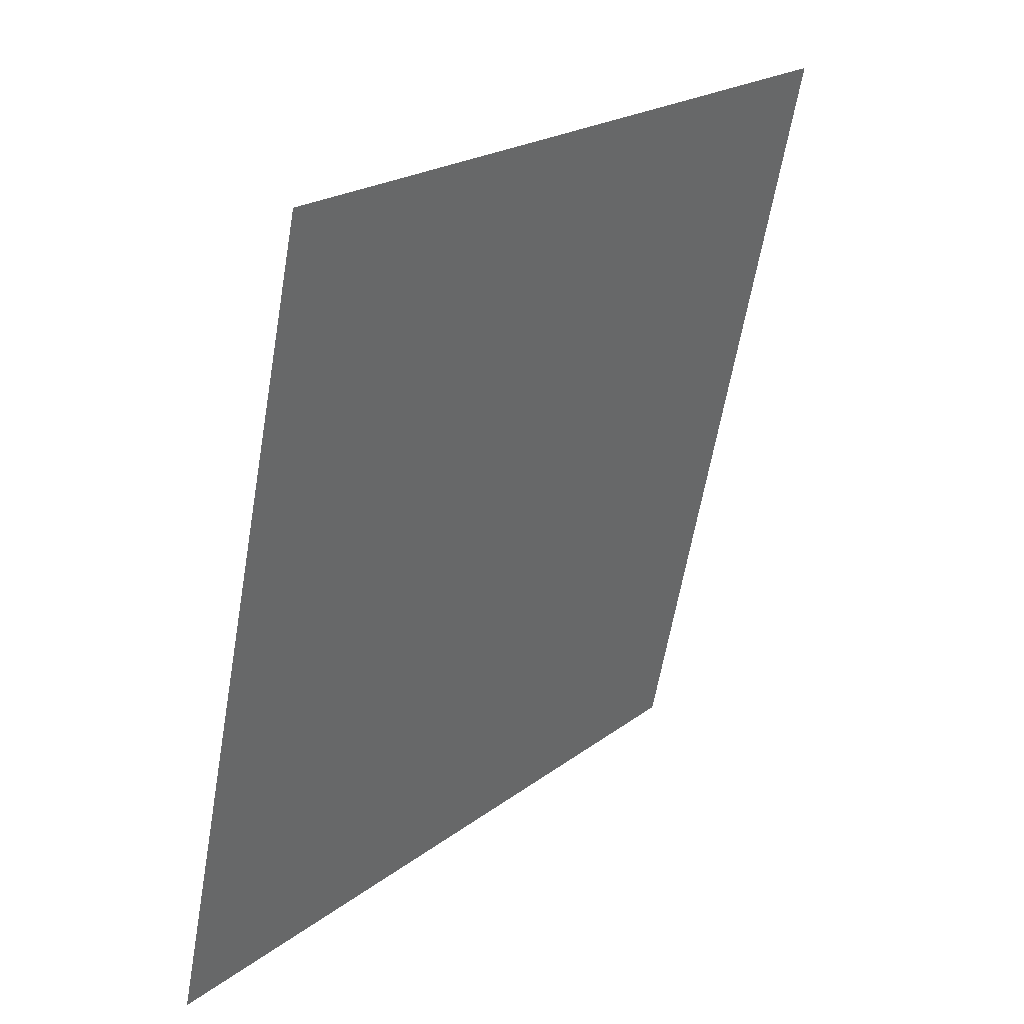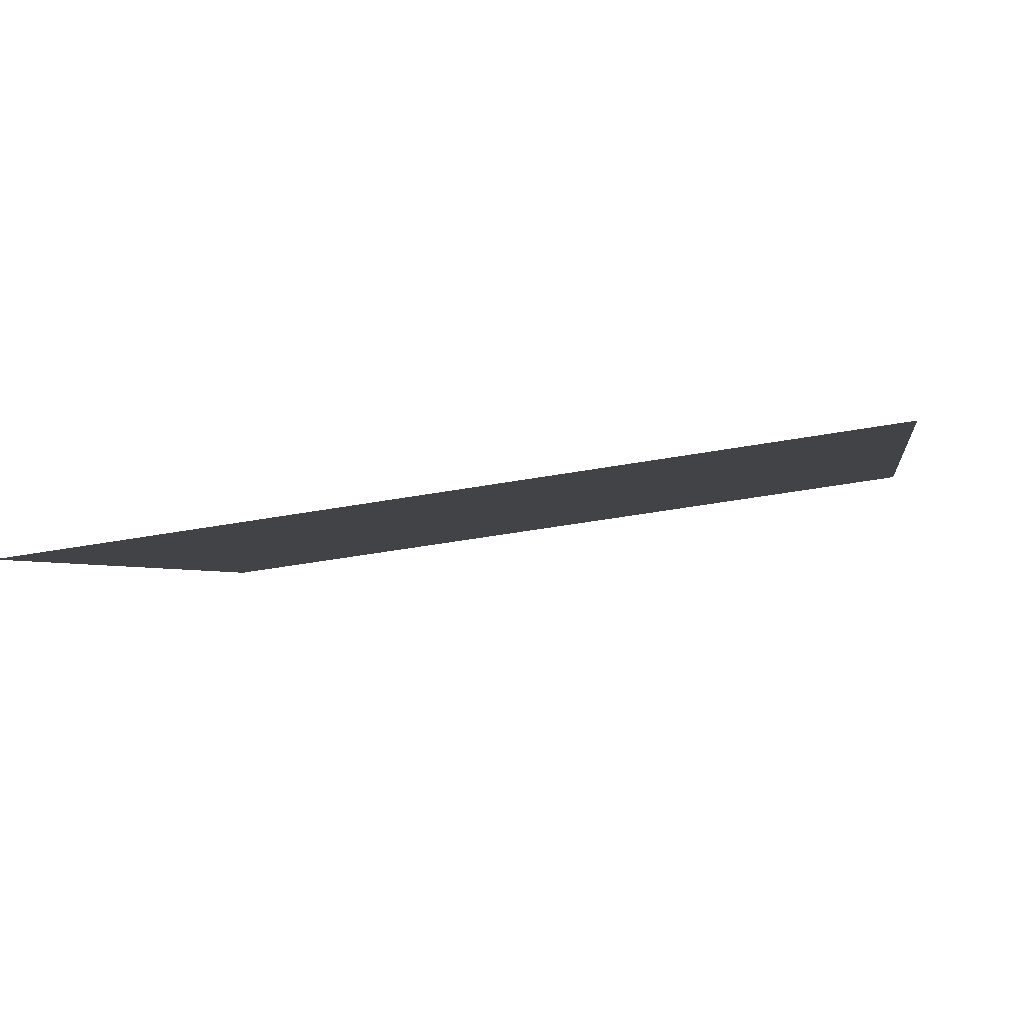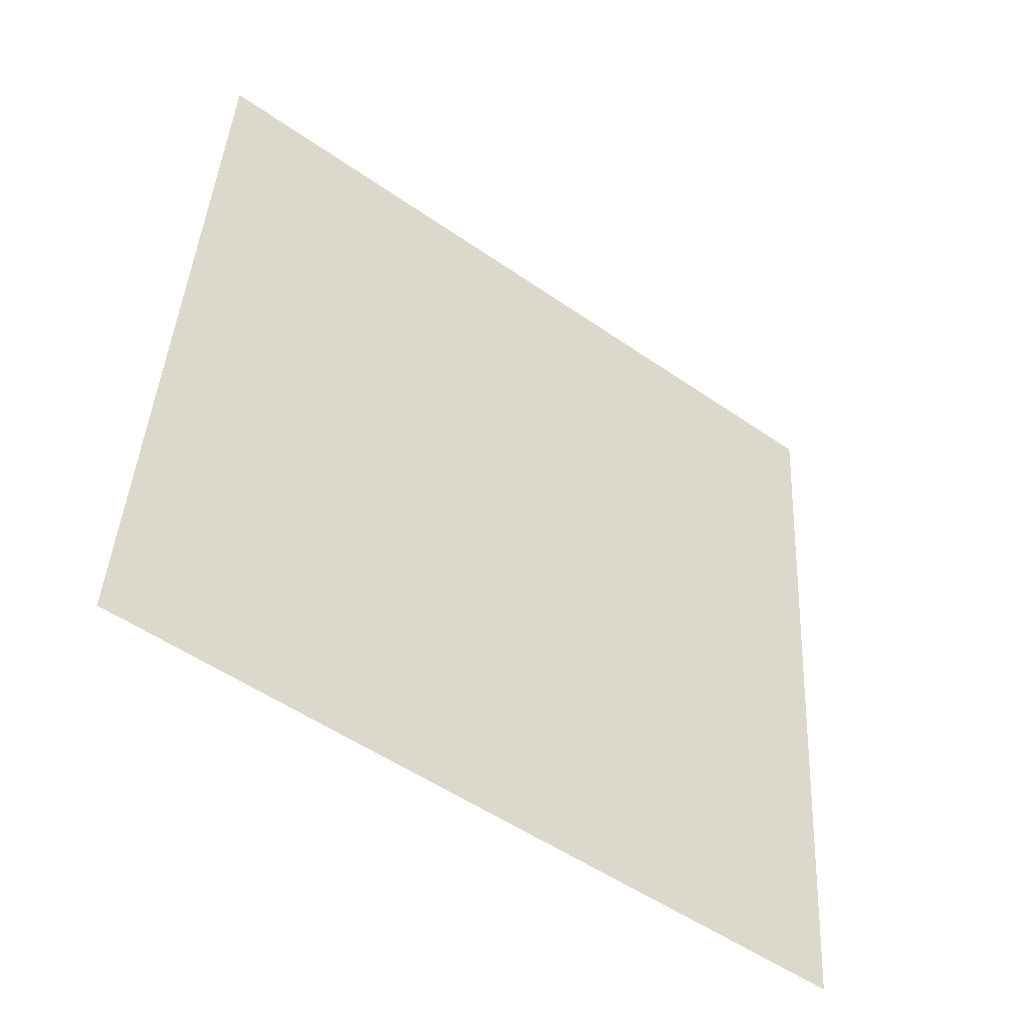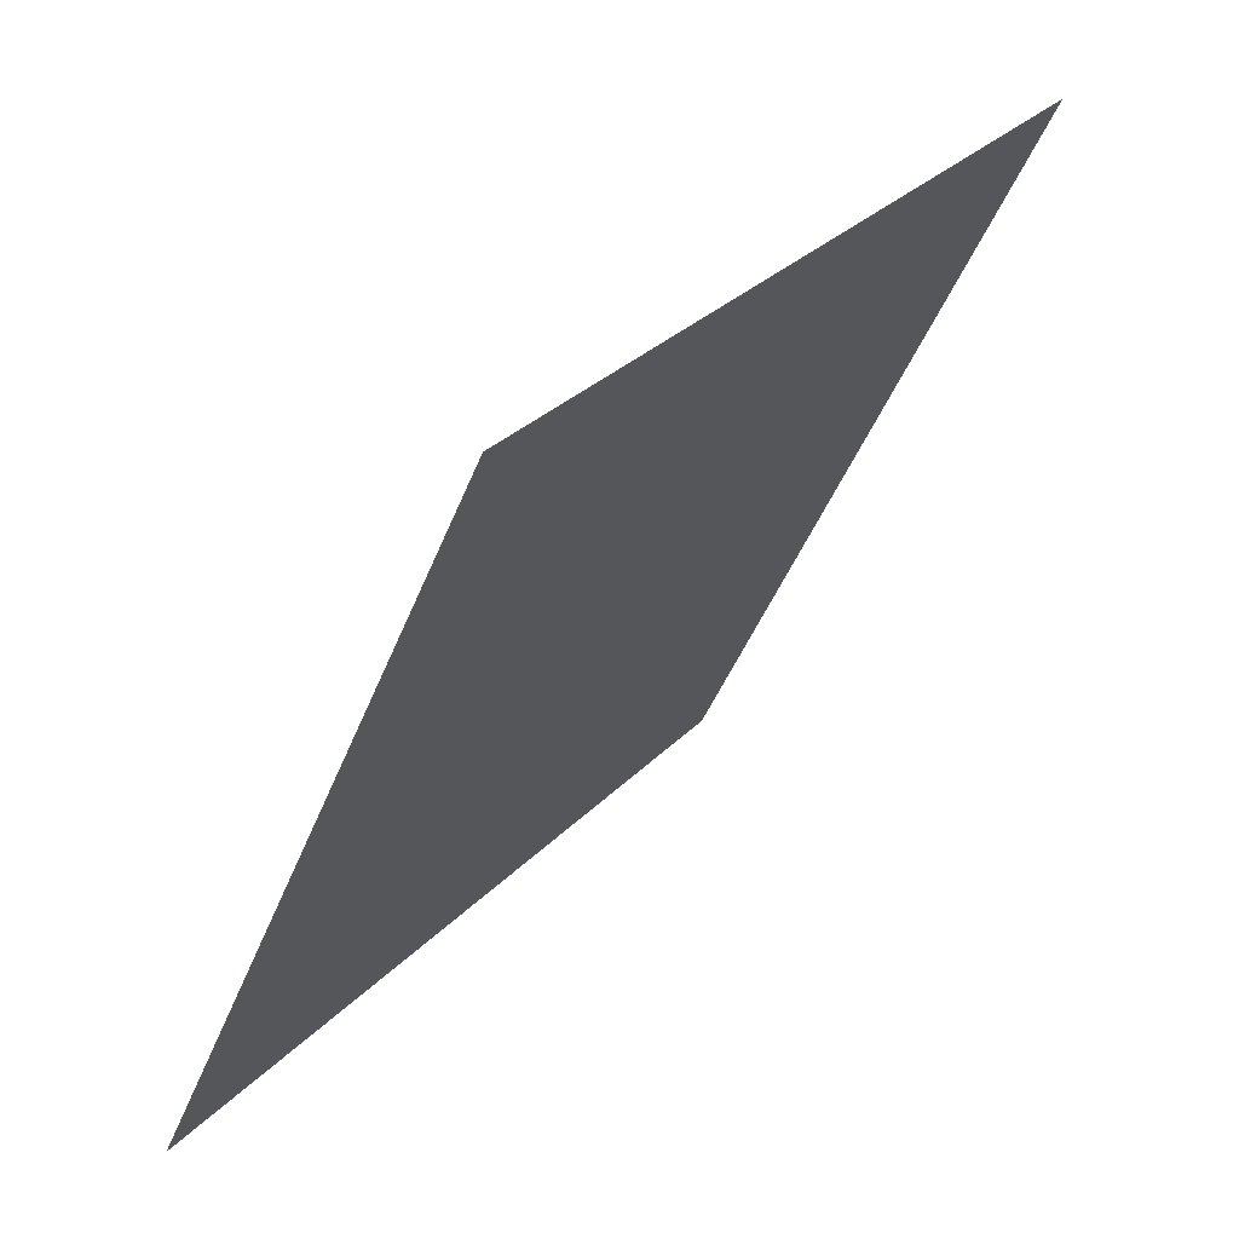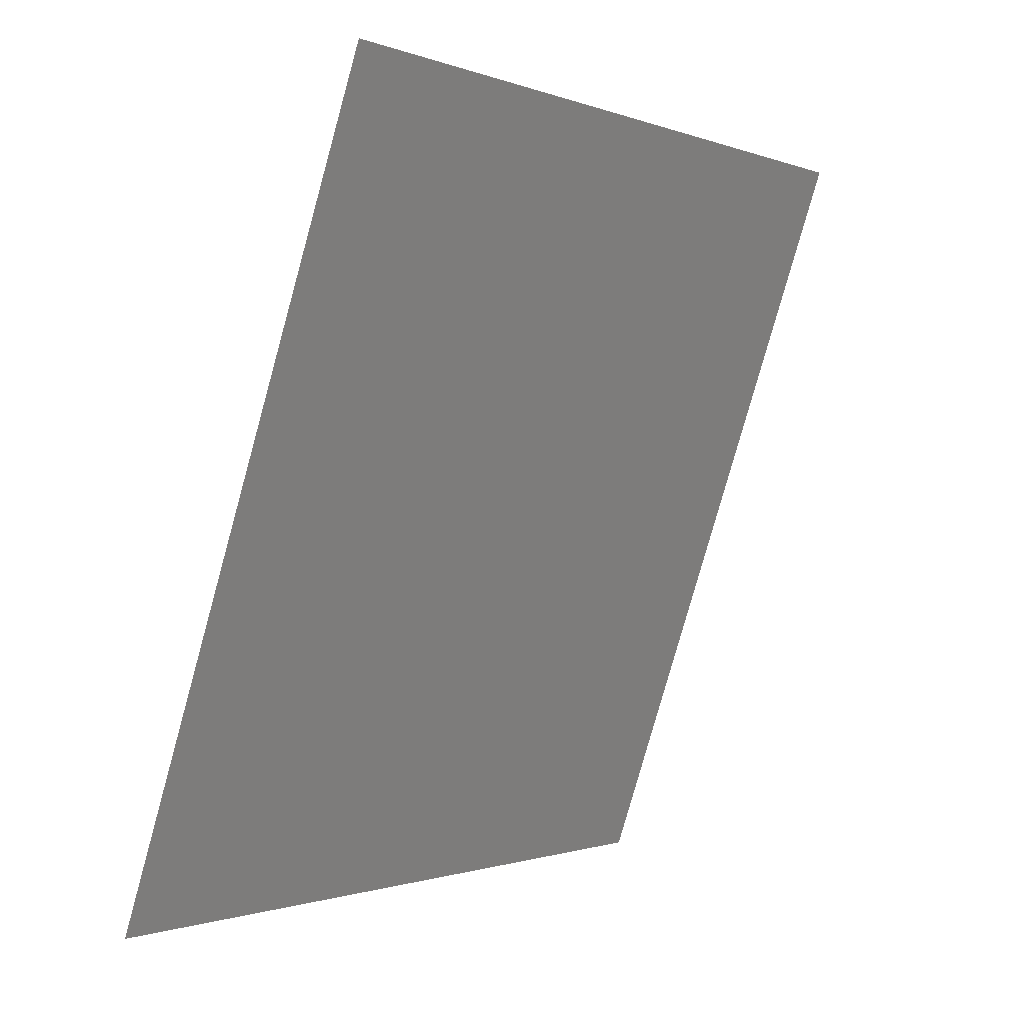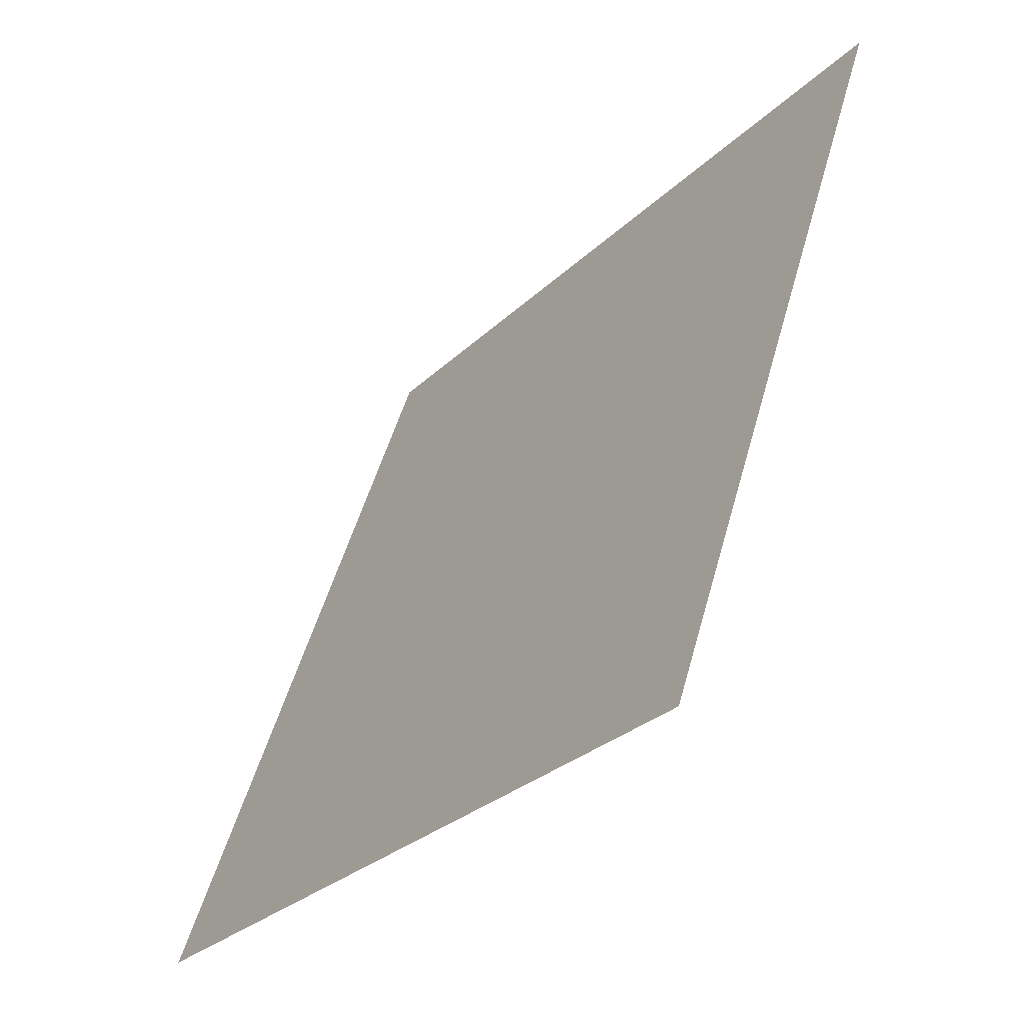
<metadata>
{"format":"obj","ext":"obj","renderer":"f3d","projection":"perspective","resolution":1024,"background":"white","views":[{"elev":-62.5,"azim":78.9,"up":"+Z"},{"elev":-39.7,"azim":-168.0,"up":"+Y"},{"elev":40.6,"azim":93.6,"up":"+Y"},{"elev":-45.9,"azim":68.0,"up":"+Z"},{"elev":-79.9,"azim":73.1,"up":"+Z"},{"elev":50.5,"azim":103.9,"up":"+Z"}]}
</metadata>
<code>
v -0.05579 0.6733 0.3552
v -0.06235 0.6734 0.3553
v -0.06223 0.6773 0.3605
v -0.05567 0.6772 0.3605
f 4 3 2 1

</code>
